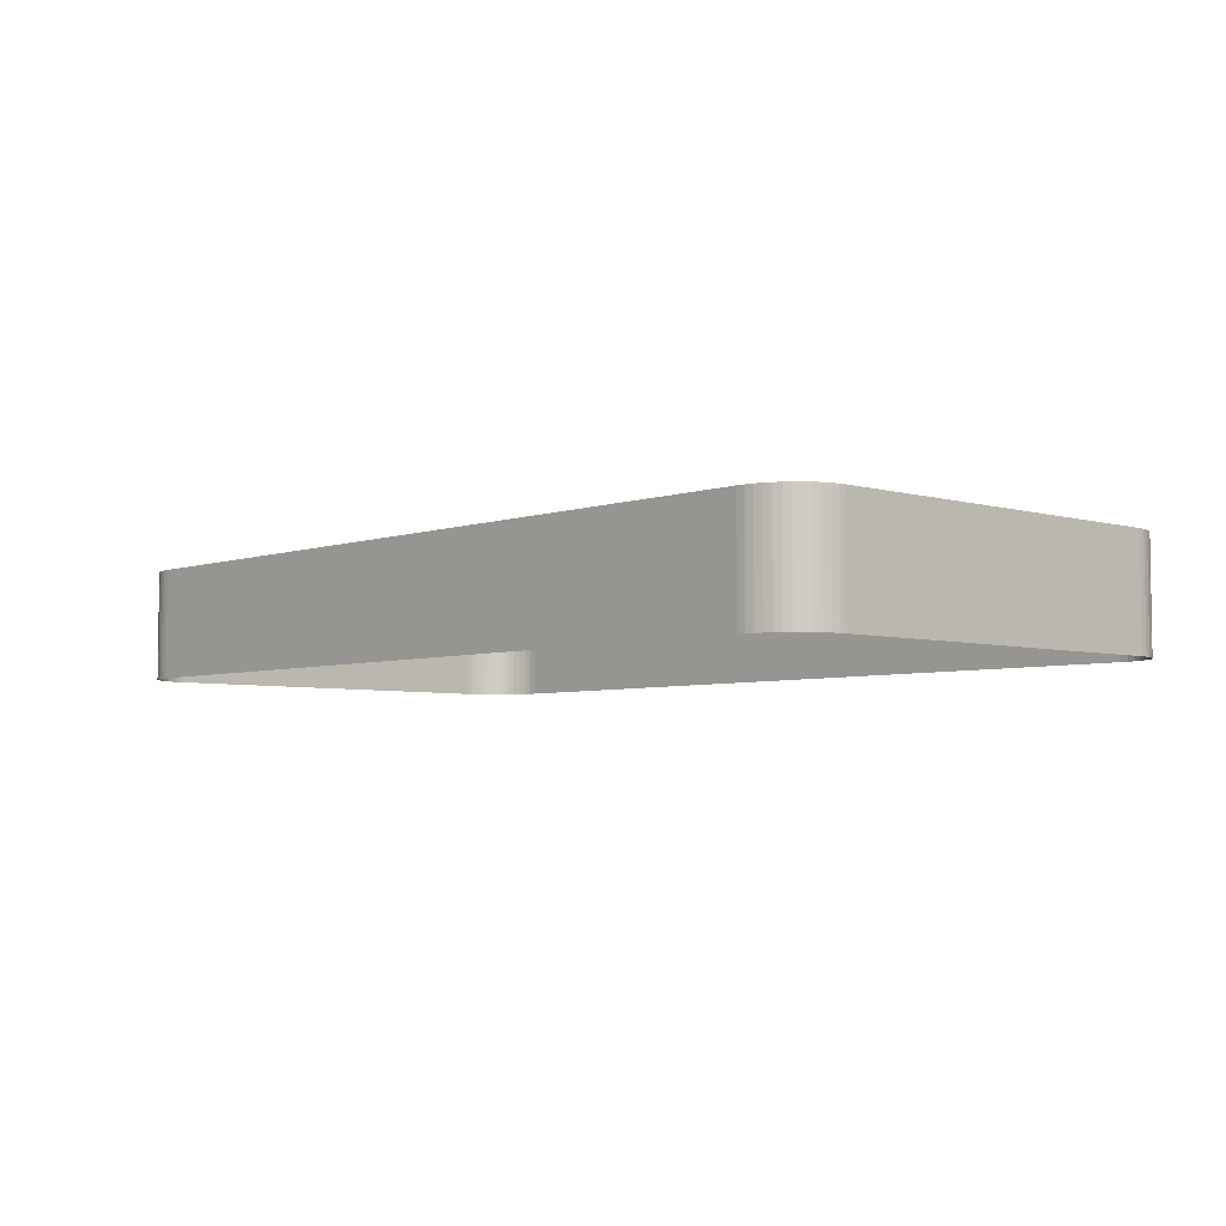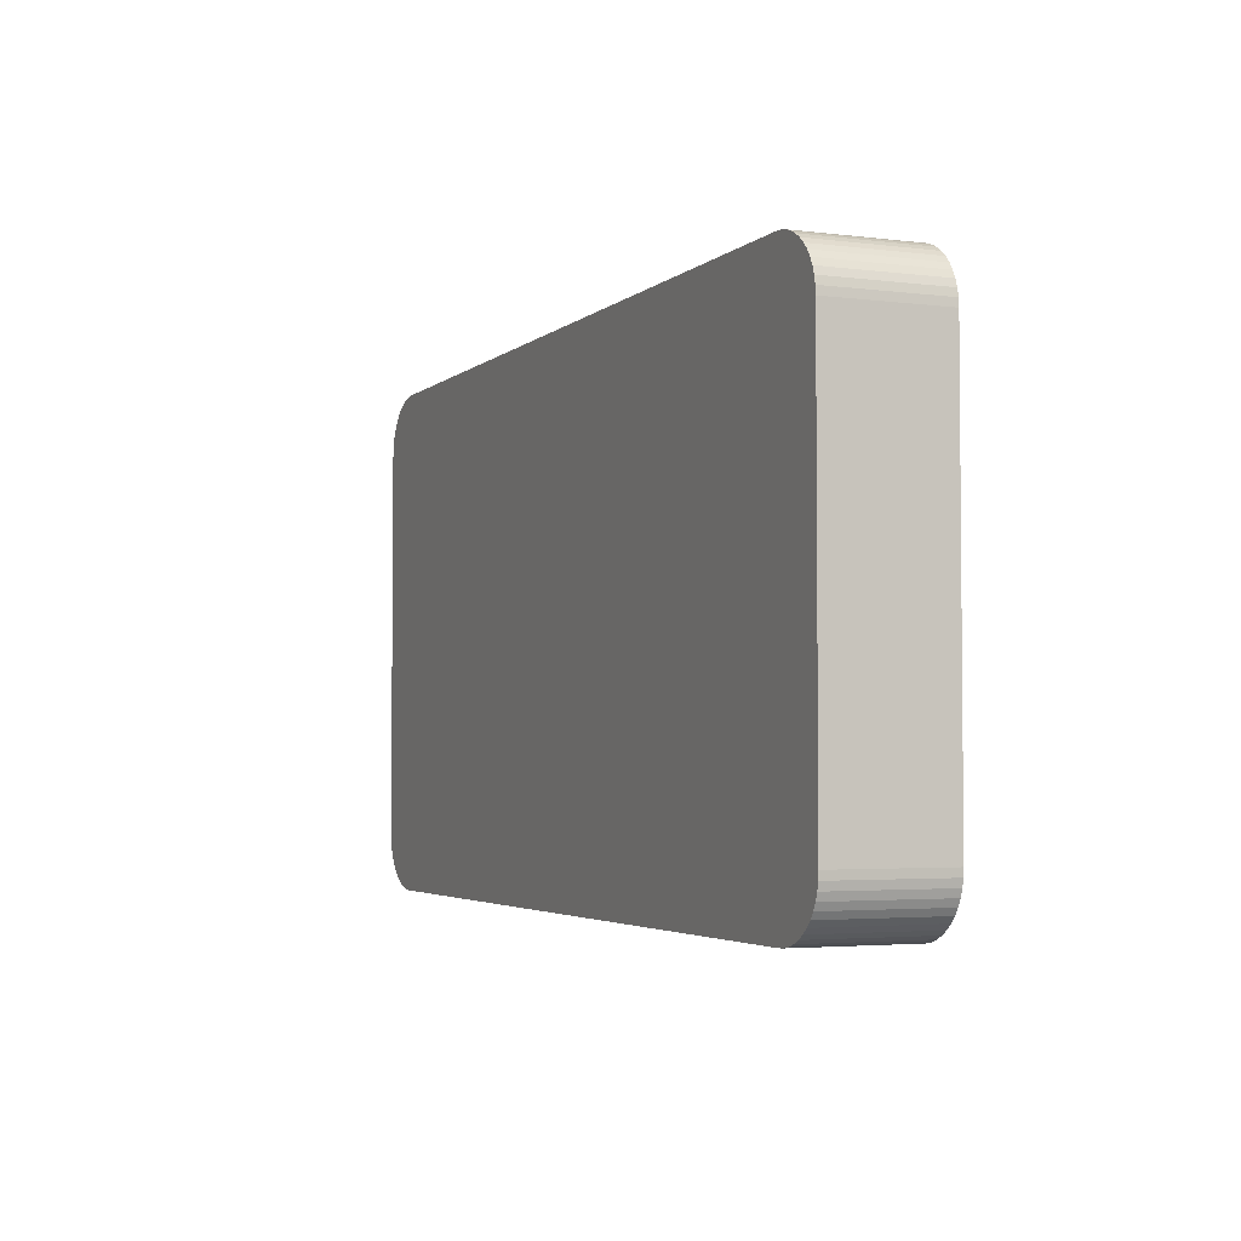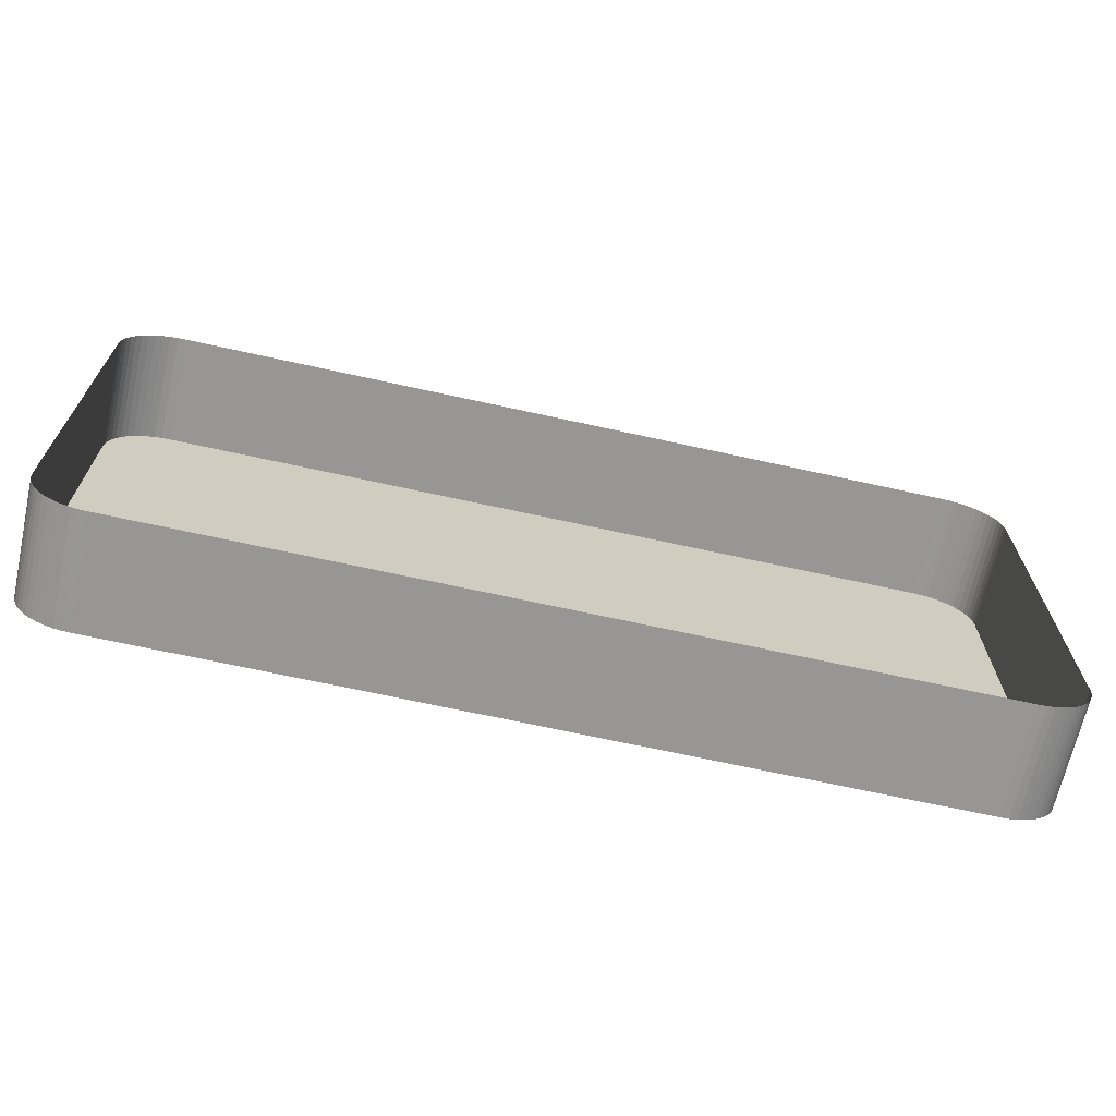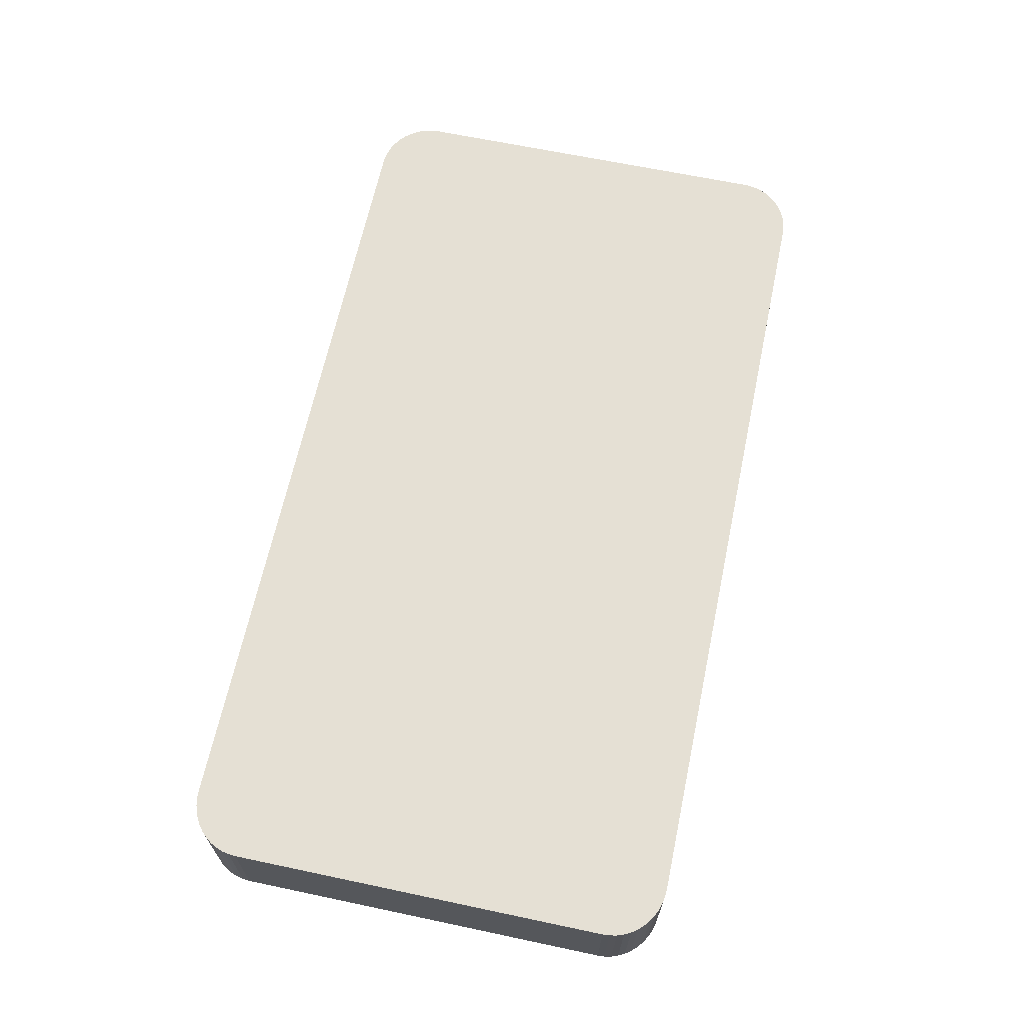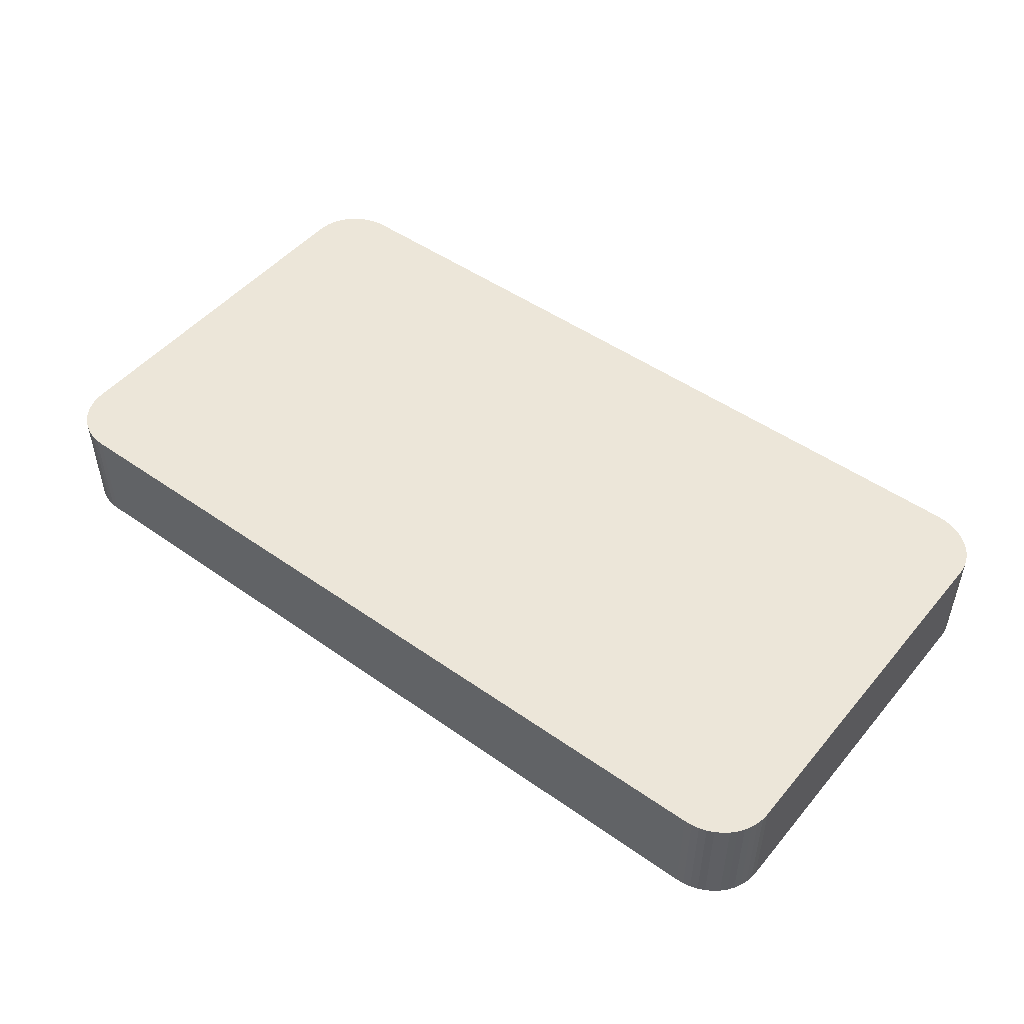
<metadata>
{"format":"obj","ext":"obj","renderer":"f3d","projection":"perspective","resolution":1024,"background":"white","views":[{"elev":-4.9,"azim":-132.6,"up":"+Y"},{"elev":-3.4,"azim":-113.1,"up":"+Z"},{"elev":-67.8,"azim":-12.5,"up":"+Z"},{"elev":65.3,"azim":102.0,"up":"+Y"},{"elev":48.7,"azim":-141.9,"up":"+Y"}]}
</metadata>
<code>
o #ID134
v 0.01143 0.01049 -0.04157
v 0.01129 0.00617 -0.04182
v 0.01143 0.00617 -0.04157
v 0.01129 0.01049 -0.04182
v 0.01159 0.01049 -0.04134
v 0.01143 0.00617 -0.04157
v 0.01159 0.00617 -0.04134
v 0.01143 0.01049 -0.04157
v 0.0131 0.01049 -0.05968
v 0.04486 0.01049 -0.0597
v 0.0134 0.01049 -0.0597
v 0.04516 0.01049 -0.05968
v 0.01281 0.01049 -0.05962
v 0.04545 0.01049 -0.05962
v 0.01253 0.01049 -0.05953
v 0.04573 0.01049 -0.05953
v 0.01226 0.01049 -0.05941
v 0.046 0.01049 -0.05941
v 0.01201 0.01049 -0.05925
v 0.04625 0.01049 -0.05925
v 0.01179 0.01049 -0.05906
v 0.04647 0.01049 -0.05906
v 0.01159 0.01049 -0.05885
v 0.04667 0.01049 -0.05885
v 0.01143 0.01049 -0.05862
v 0.04683 0.01049 -0.05862
v 0.01129 0.01049 -0.05837
v 0.04696 0.01049 -0.05837
v 0.0112 0.01049 -0.0581
v 0.04706 0.01049 -0.0581
v 0.01114 0.01049 -0.05782
v 0.04712 0.01049 -0.05782
v 0.01112 0.01049 -0.05754
v 0.04714 0.01049 -0.05754
v 0.01112 0.01049 -0.04265
v 0.04714 0.01049 -0.04265
v 0.01114 0.01049 -0.04237
v 0.04712 0.01049 -0.04237
v 0.0112 0.01049 -0.04209
v 0.04706 0.01049 -0.04209
v 0.01129 0.01049 -0.04182
v 0.04696 0.01049 -0.04182
v 0.01143 0.01049 -0.04157
v 0.04683 0.01049 -0.04157
v 0.01159 0.01049 -0.04134
v 0.04667 0.01049 -0.04134
v 0.01179 0.01049 -0.04112
v 0.04647 0.01049 -0.04112
v 0.01201 0.01049 -0.04094
v 0.04625 0.01049 -0.04094
v 0.01226 0.01049 -0.04078
v 0.046 0.01049 -0.04078
v 0.01253 0.01049 -0.04066
v 0.04573 0.01049 -0.04066
v 0.01281 0.01049 -0.04056
v 0.04545 0.01049 -0.04056
v 0.0131 0.01049 -0.04051
v 0.04516 0.01049 -0.04051
v 0.0134 0.01049 -0.04049
v 0.04486 0.01049 -0.04049
v 0.01129 0.01049 -0.04182
v 0.0112 0.00617 -0.04209
v 0.01129 0.00617 -0.04182
v 0.0112 0.01049 -0.04209
v 0.01179 0.01049 -0.04112
v 0.01159 0.00617 -0.04134
v 0.01179 0.00617 -0.04112
v 0.01159 0.01049 -0.04134
v 0.04516 0.01049 -0.05968
v 0.04486 0.00617 -0.0597
v 0.04486 0.01049 -0.0597
v 0.04516 0.00617 -0.05968
v 0.04486 0.01049 -0.0597
v 0.0134 0.00617 -0.0597
v 0.0134 0.01049 -0.0597
v 0.04486 0.00617 -0.0597
v 0.0134 0.01049 -0.0597
v 0.0131 0.00617 -0.05968
v 0.0131 0.01049 -0.05968
v 0.0134 0.00617 -0.0597
v 0.0131 0.01049 -0.05968
v 0.01281 0.00617 -0.05962
v 0.01281 0.01049 -0.05962
v 0.0131 0.00617 -0.05968
v 0.01281 0.01049 -0.05962
v 0.01253 0.00617 -0.05953
v 0.01253 0.01049 -0.05953
v 0.01281 0.00617 -0.05962
v 0.01253 0.01049 -0.05953
v 0.01226 0.00617 -0.05941
v 0.01226 0.01049 -0.05941
v 0.01253 0.00617 -0.05953
v 0.01226 0.01049 -0.05941
v 0.01201 0.00617 -0.05925
v 0.01201 0.01049 -0.05925
v 0.01226 0.00617 -0.05941
v 0.01201 0.01049 -0.05925
v 0.01179 0.00617 -0.05906
v 0.01179 0.01049 -0.05906
v 0.01201 0.00617 -0.05925
v 0.01159 0.01049 -0.05885
v 0.01179 0.00617 -0.05906
v 0.01159 0.00617 -0.05885
v 0.01179 0.01049 -0.05906
v 0.01143 0.01049 -0.05862
v 0.01159 0.00617 -0.05885
v 0.01143 0.00617 -0.05862
v 0.01159 0.01049 -0.05885
v 0.01129 0.01049 -0.05837
v 0.01143 0.00617 -0.05862
v 0.01129 0.00617 -0.05837
v 0.01143 0.01049 -0.05862
v 0.0112 0.01049 -0.0581
v 0.01129 0.00617 -0.05837
v 0.0112 0.00617 -0.0581
v 0.01129 0.01049 -0.05837
v 0.01114 0.01049 -0.05782
v 0.0112 0.00617 -0.0581
v 0.01114 0.00617 -0.05782
v 0.0112 0.01049 -0.0581
v 0.01112 0.01049 -0.05754
v 0.01114 0.00617 -0.05782
v 0.01112 0.00617 -0.05754
v 0.01114 0.01049 -0.05782
v 0.01112 0.01049 -0.04265
v 0.01112 0.00617 -0.05754
v 0.01112 0.00617 -0.04265
v 0.01112 0.01049 -0.05754
v 0.01114 0.01049 -0.04237
v 0.01112 0.00617 -0.04265
v 0.01114 0.00617 -0.04237
v 0.01112 0.01049 -0.04265
v 0.0112 0.01049 -0.04209
v 0.01114 0.00617 -0.04237
v 0.0112 0.00617 -0.04209
v 0.01114 0.01049 -0.04237
v 0.01201 0.00617 -0.04094
v 0.01179 0.01049 -0.04112
v 0.01179 0.00617 -0.04112
v 0.01201 0.01049 -0.04094
v 0.01217 0.00617 -0.04084
v 0.01201 0.01049 -0.04094
v 0.01201 0.00617 -0.04094
v 0.01226 0.01049 -0.04078
v 0.01226 0.00617 -0.04078
v 0.01253 0.00617 -0.04066
v 0.01226 0.01049 -0.04078
v 0.01226 0.00617 -0.04078
v 0.01253 0.01049 -0.04066
v 0.01281 0.00617 -0.04056
v 0.01253 0.01049 -0.04066
v 0.01253 0.00617 -0.04066
v 0.01281 0.01049 -0.04056
v 0.0131 0.00617 -0.04051
v 0.01281 0.01049 -0.04056
v 0.01281 0.00617 -0.04056
v 0.0131 0.01049 -0.04051
v 0.0134 0.00617 -0.04049
v 0.0131 0.01049 -0.04051
v 0.0131 0.00617 -0.04051
v 0.0134 0.01049 -0.04049
v 0.02821 0.00617 -0.04049
v 0.0134 0.01049 -0.04049
v 0.0134 0.00617 -0.04049
v 0.04486 0.01049 -0.04049
v 0.04462 0.00617 -0.04049
v 0.04486 0.00617 -0.04049
v 0.04516 0.00617 -0.04051
v 0.04486 0.01049 -0.04049
v 0.04486 0.00617 -0.04049
v 0.04516 0.01049 -0.04051
v 0.04545 0.00617 -0.04056
v 0.04516 0.01049 -0.04051
v 0.04516 0.00617 -0.04051
v 0.04545 0.01049 -0.04056
v 0.04573 0.00617 -0.04066
v 0.04545 0.01049 -0.04056
v 0.04545 0.00617 -0.04056
v 0.04573 0.01049 -0.04066
v 0.046 0.00617 -0.04078
v 0.04573 0.01049 -0.04066
v 0.04573 0.00617 -0.04066
v 0.046 0.01049 -0.04078
v 0.04625 0.00617 -0.04094
v 0.046 0.01049 -0.04078
v 0.046 0.00617 -0.04078
v 0.04625 0.01049 -0.04094
v 0.04647 0.00617 -0.04112
v 0.04625 0.01049 -0.04094
v 0.04625 0.00617 -0.04094
v 0.04647 0.01049 -0.04112
v 0.04667 0.01049 -0.04134
v 0.04647 0.00617 -0.04112
v 0.04667 0.00617 -0.04134
v 0.04647 0.01049 -0.04112
v 0.04683 0.01049 -0.04157
v 0.04667 0.00617 -0.04134
v 0.04683 0.00617 -0.04157
v 0.04667 0.01049 -0.04134
v 0.04696 0.01049 -0.04182
v 0.04683 0.00617 -0.04157
v 0.04696 0.00617 -0.04182
v 0.04683 0.01049 -0.04157
v 0.04706 0.01049 -0.04209
v 0.04696 0.00617 -0.04182
v 0.04706 0.00617 -0.04209
v 0.04696 0.01049 -0.04182
v 0.04712 0.01049 -0.04237
v 0.04706 0.00617 -0.04209
v 0.04712 0.00617 -0.04237
v 0.04706 0.01049 -0.04209
v 0.04714 0.01049 -0.04265
v 0.04712 0.00617 -0.04237
v 0.04714 0.00617 -0.04265
v 0.04712 0.01049 -0.04237
v 0.04714 0.01049 -0.05754
v 0.04714 0.00617 -0.04265
v 0.04714 0.00617 -0.05754
v 0.04714 0.01049 -0.04265
v 0.04712 0.01049 -0.05782
v 0.04714 0.00617 -0.05754
v 0.04712 0.00617 -0.05782
v 0.04714 0.01049 -0.05754
v 0.04706 0.01049 -0.0581
v 0.04712 0.00617 -0.05782
v 0.04706 0.00617 -0.0581
v 0.04712 0.01049 -0.05782
v 0.04696 0.01049 -0.05837
v 0.04706 0.00617 -0.0581
v 0.04696 0.00617 -0.05837
v 0.04706 0.01049 -0.0581
v 0.04683 0.01049 -0.05862
v 0.04696 0.00617 -0.05837
v 0.04683 0.00617 -0.05862
v 0.04696 0.01049 -0.05837
v 0.04667 0.01049 -0.05885
v 0.04683 0.00617 -0.05862
v 0.04667 0.00617 -0.05885
v 0.04683 0.01049 -0.05862
v 0.04647 0.01049 -0.05906
v 0.04667 0.00617 -0.05885
v 0.04647 0.00617 -0.05906
v 0.04667 0.01049 -0.05885
v 0.04647 0.01049 -0.05906
v 0.04625 0.00617 -0.05925
v 0.04625 0.01049 -0.05925
v 0.04647 0.00617 -0.05906
v 0.04625 0.01049 -0.05925
v 0.046 0.00617 -0.05941
v 0.046 0.01049 -0.05941
v 0.04625 0.00617 -0.05925
v 0.046 0.01049 -0.05941
v 0.04573 0.00617 -0.05953
v 0.04573 0.01049 -0.05953
v 0.046 0.00617 -0.05941
v 0.04573 0.01049 -0.05953
v 0.04545 0.00617 -0.05962
v 0.04545 0.01049 -0.05962
v 0.04573 0.00617 -0.05953
v 0.04545 0.01049 -0.05962
v 0.04516 0.00617 -0.05968
v 0.04516 0.01049 -0.05968
v 0.04545 0.00617 -0.05962
f 1 2 3
f 3 2 1
f 2 1 4
f 4 1 2
f 5 6 7
f 7 6 5
f 6 5 8
f 8 5 6
f 9 10 11
f 11 10 9
f 10 9 12
f 12 9 10
f 12 9 13
f 13 9 12
f 12 13 14
f 14 13 12
f 14 13 15
f 15 13 14
f 14 15 16
f 16 15 14
f 16 15 17
f 17 15 16
f 16 17 18
f 18 17 16
f 18 17 19
f 19 17 18
f 18 19 20
f 20 19 18
f 20 19 21
f 21 19 20
f 20 21 22
f 22 21 20
f 22 21 23
f 23 21 22
f 22 23 24
f 24 23 22
f 24 23 25
f 25 23 24
f 24 25 26
f 26 25 24
f 26 25 27
f 27 25 26
f 26 27 28
f 28 27 26
f 28 27 29
f 29 27 28
f 28 29 30
f 30 29 28
f 30 29 31
f 31 29 30
f 30 31 32
f 32 31 30
f 32 31 33
f 33 31 32
f 32 33 34
f 34 33 32
f 34 33 35
f 35 33 34
f 34 35 36
f 36 35 34
f 36 35 37
f 37 35 36
f 36 37 38
f 38 37 36
f 38 37 39
f 39 37 38
f 38 39 40
f 40 39 38
f 40 39 41
f 41 39 40
f 40 41 42
f 42 41 40
f 42 41 43
f 43 41 42
f 42 43 44
f 44 43 42
f 44 43 45
f 45 43 44
f 44 45 46
f 46 45 44
f 46 45 47
f 47 45 46
f 46 47 48
f 48 47 46
f 48 47 49
f 49 47 48
f 48 49 50
f 50 49 48
f 50 49 51
f 51 49 50
f 50 51 52
f 52 51 50
f 52 51 53
f 53 51 52
f 52 53 54
f 54 53 52
f 54 53 55
f 55 53 54
f 54 55 56
f 56 55 54
f 56 55 57
f 57 55 56
f 56 57 58
f 58 57 56
f 58 57 59
f 59 57 58
f 58 59 60
f 60 59 58
f 61 62 63
f 63 62 61
f 62 61 64
f 64 61 62
f 65 66 67
f 67 66 65
f 66 65 68
f 68 65 66
f 69 70 71
f 71 70 69
f 70 69 72
f 72 69 70
f 73 74 75
f 75 74 73
f 74 73 76
f 76 73 74
f 77 78 79
f 79 78 77
f 78 77 80
f 80 77 78
f 81 82 83
f 83 82 81
f 82 81 84
f 84 81 82
f 85 86 87
f 87 86 85
f 86 85 88
f 88 85 86
f 89 90 91
f 91 90 89
f 90 89 92
f 92 89 90
f 93 94 95
f 95 94 93
f 94 93 96
f 96 93 94
f 97 98 99
f 99 98 97
f 98 97 100
f 100 97 98
f 101 102 103
f 103 102 101
f 102 101 104
f 104 101 102
f 105 106 107
f 107 106 105
f 106 105 108
f 108 105 106
f 109 110 111
f 111 110 109
f 110 109 112
f 112 109 110
f 113 114 115
f 115 114 113
f 114 113 116
f 116 113 114
f 117 118 119
f 119 118 117
f 118 117 120
f 120 117 118
f 121 122 123
f 123 122 121
f 122 121 124
f 124 121 122
f 125 126 127
f 127 126 125
f 126 125 128
f 128 125 126
f 129 130 131
f 131 130 129
f 130 129 132
f 132 129 130
f 133 134 135
f 135 134 133
f 134 133 136
f 136 133 134
f 137 138 139
f 139 138 137
f 138 137 140
f 140 137 138
f 141 142 143
f 143 142 141
f 142 141 144
f 144 141 142
f 144 141 145
f 145 141 144
f 146 147 148
f 148 147 146
f 147 146 149
f 149 146 147
f 150 151 152
f 152 151 150
f 151 150 153
f 153 150 151
f 154 155 156
f 156 155 154
f 155 154 157
f 157 154 155
f 158 159 160
f 160 159 158
f 159 158 161
f 161 158 159
f 162 163 164
f 164 163 162
f 163 162 165
f 165 162 163
f 165 162 166
f 166 162 165
f 165 166 167
f 167 166 165
f 168 169 170
f 170 169 168
f 169 168 171
f 171 168 169
f 172 173 174
f 174 173 172
f 173 172 175
f 175 172 173
f 176 177 178
f 178 177 176
f 177 176 179
f 179 176 177
f 180 181 182
f 182 181 180
f 181 180 183
f 183 180 181
f 184 185 186
f 186 185 184
f 185 184 187
f 187 184 185
f 188 189 190
f 190 189 188
f 189 188 191
f 191 188 189
f 192 193 194
f 194 193 192
f 193 192 195
f 195 192 193
f 196 197 198
f 198 197 196
f 197 196 199
f 199 196 197
f 200 201 202
f 202 201 200
f 201 200 203
f 203 200 201
f 204 205 206
f 206 205 204
f 205 204 207
f 207 204 205
f 208 209 210
f 210 209 208
f 209 208 211
f 211 208 209
f 212 213 214
f 214 213 212
f 213 212 215
f 215 212 213
f 216 217 218
f 218 217 216
f 217 216 219
f 219 216 217
f 220 221 222
f 222 221 220
f 221 220 223
f 223 220 221
f 224 225 226
f 226 225 224
f 225 224 227
f 227 224 225
f 228 229 230
f 230 229 228
f 229 228 231
f 231 228 229
f 232 233 234
f 234 233 232
f 233 232 235
f 235 232 233
f 236 237 238
f 238 237 236
f 237 236 239
f 239 236 237
f 240 241 242
f 242 241 240
f 241 240 243
f 243 240 241
f 244 245 246
f 246 245 244
f 245 244 247
f 247 244 245
f 248 249 250
f 250 249 248
f 249 248 251
f 251 248 249
f 252 253 254
f 254 253 252
f 253 252 255
f 255 252 253
f 256 257 258
f 258 257 256
f 257 256 259
f 259 256 257
f 260 261 262
f 262 261 260
f 261 260 263
f 263 260 261

</code>
